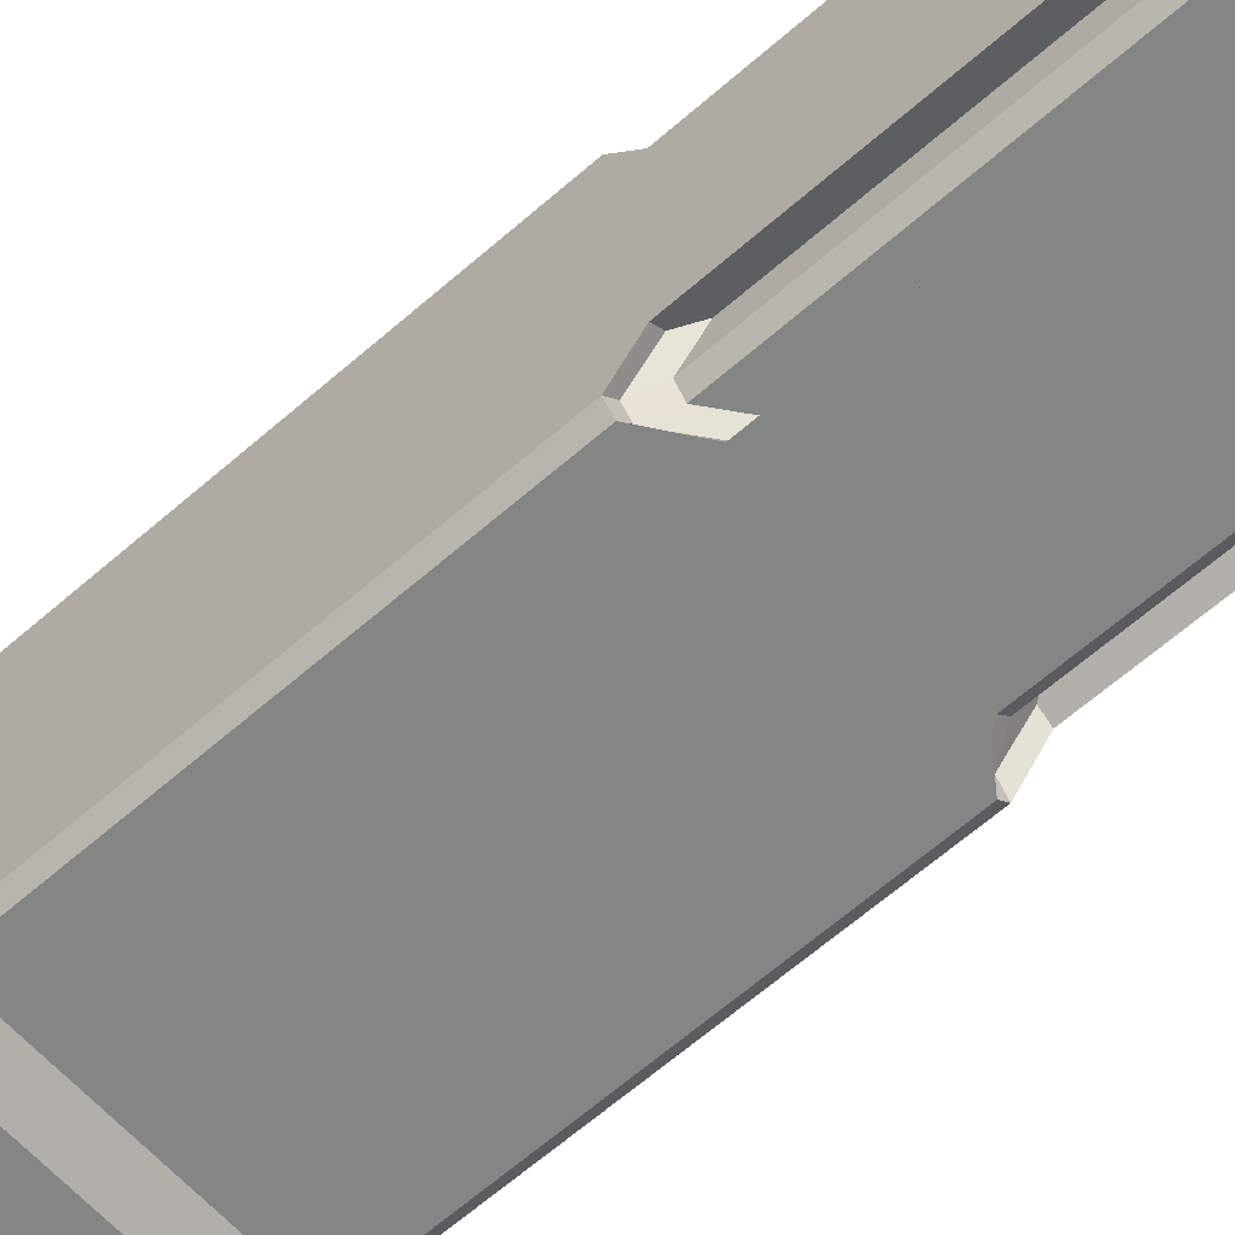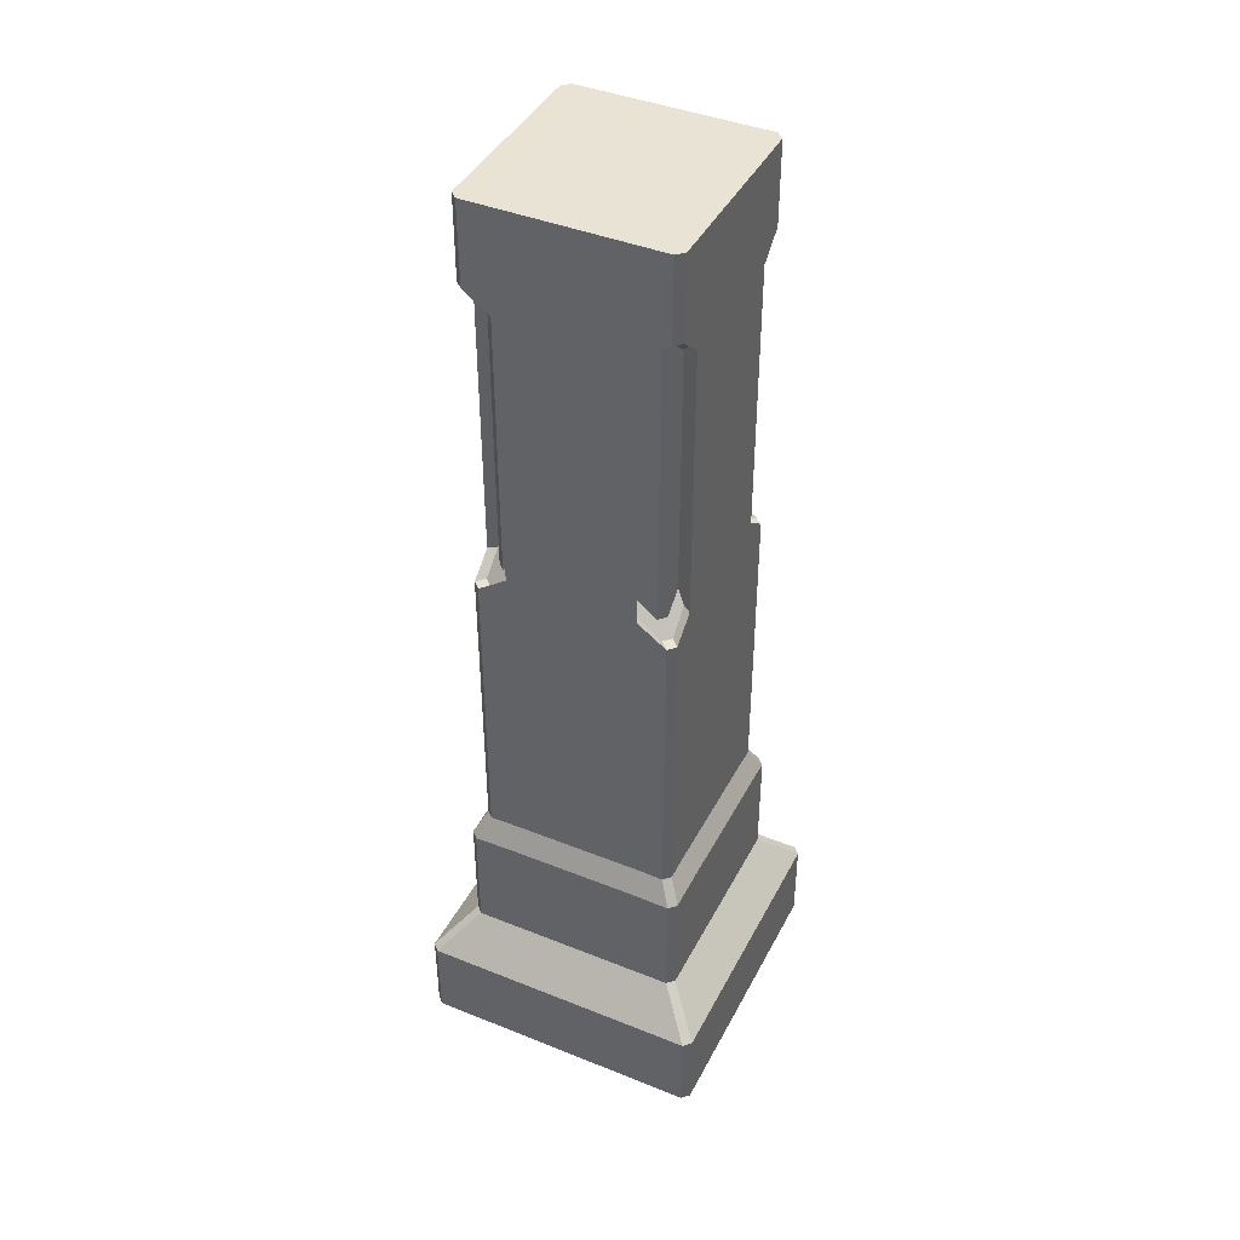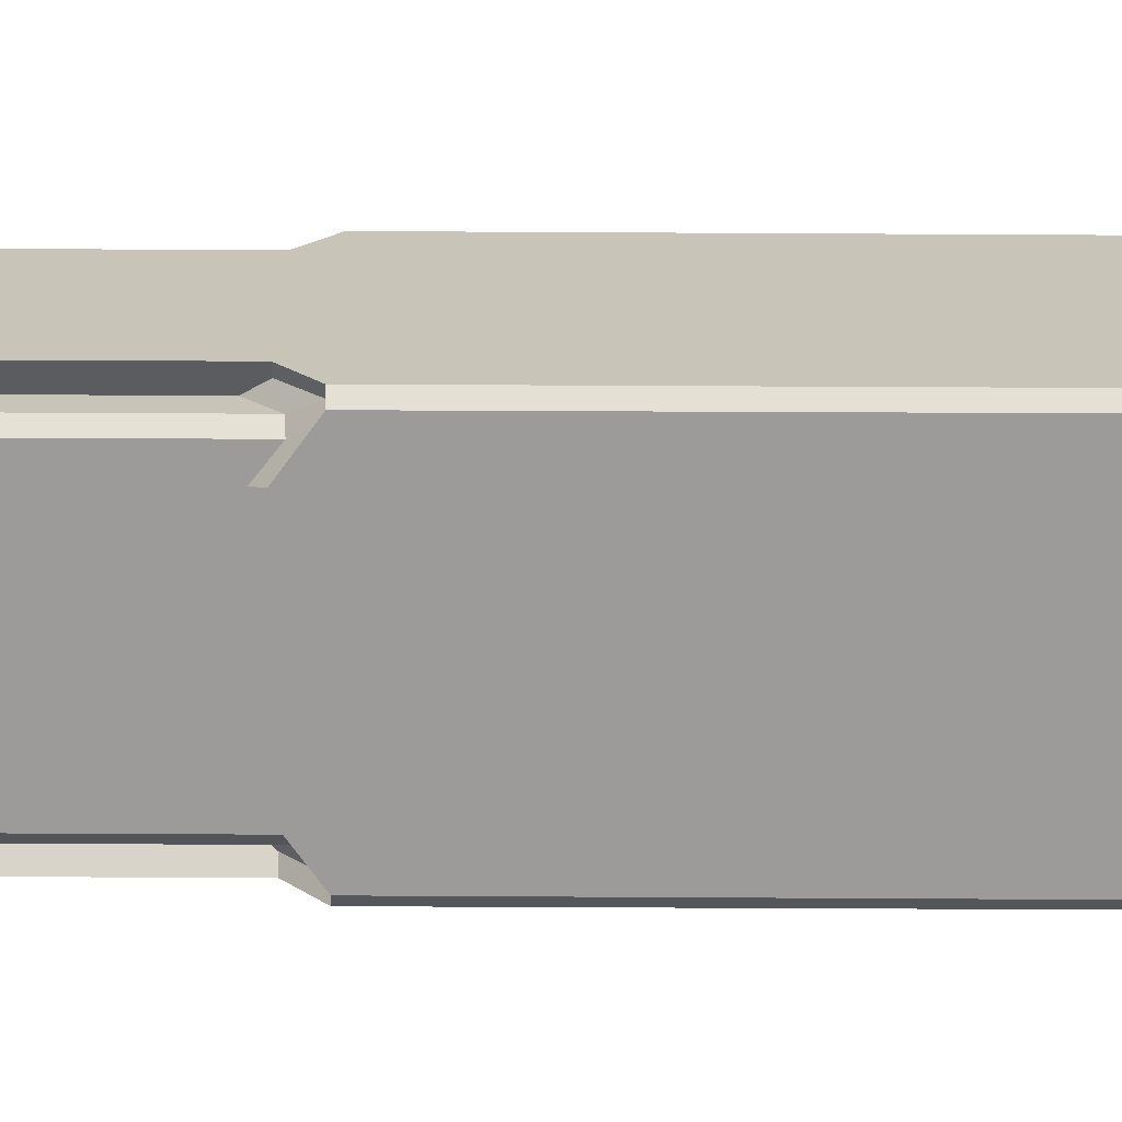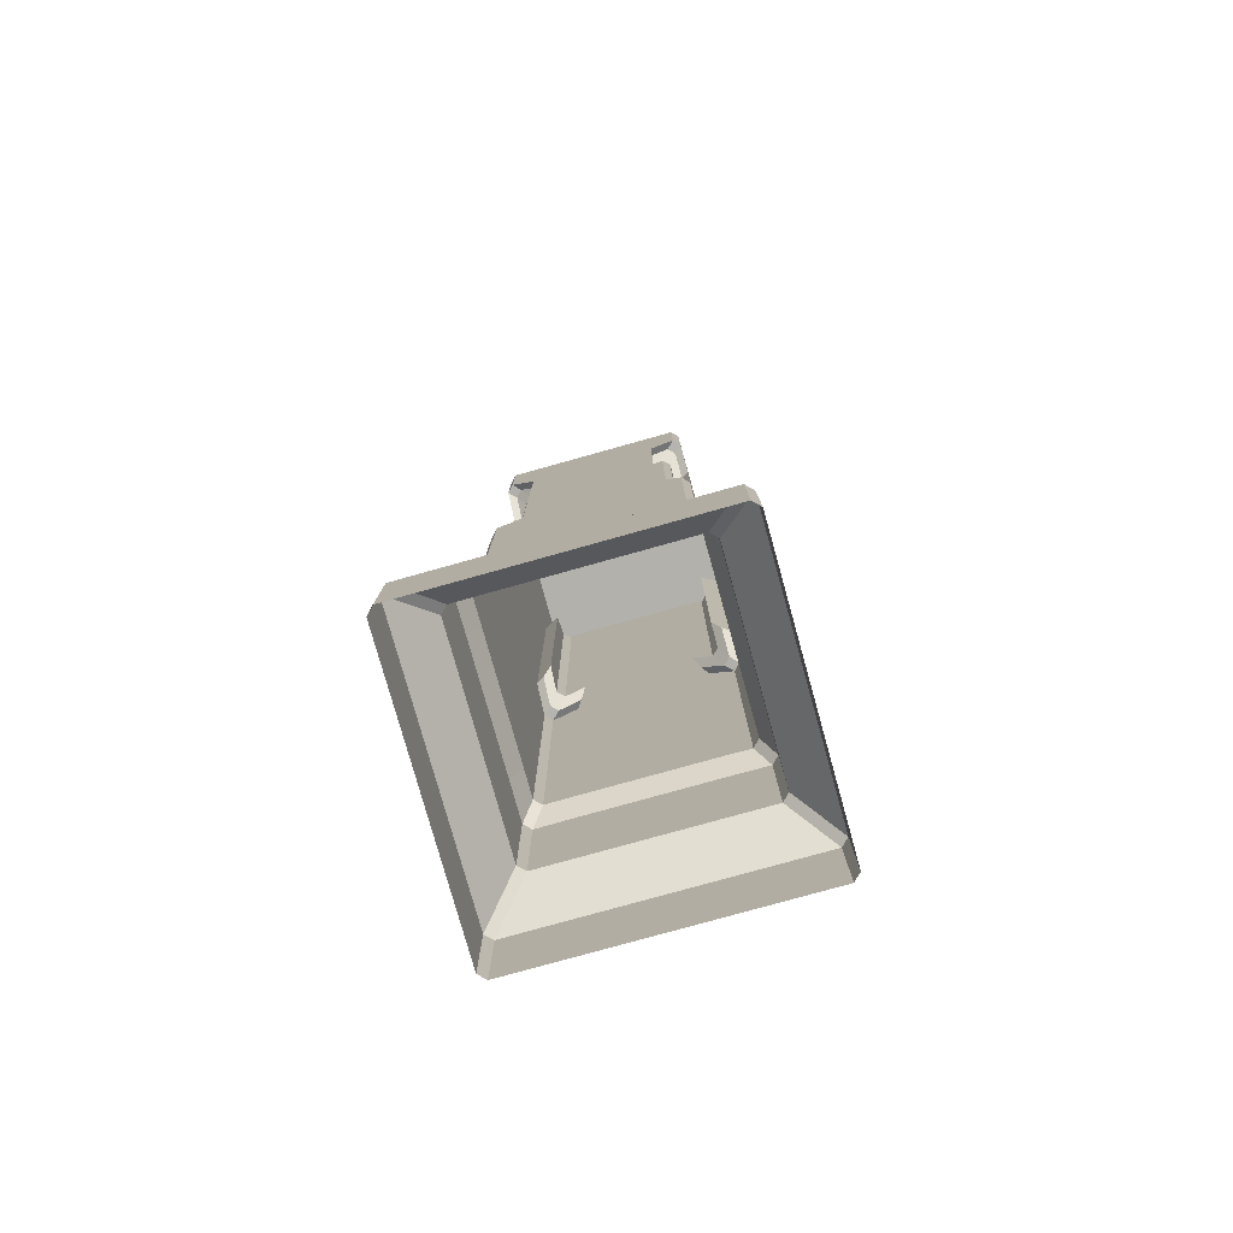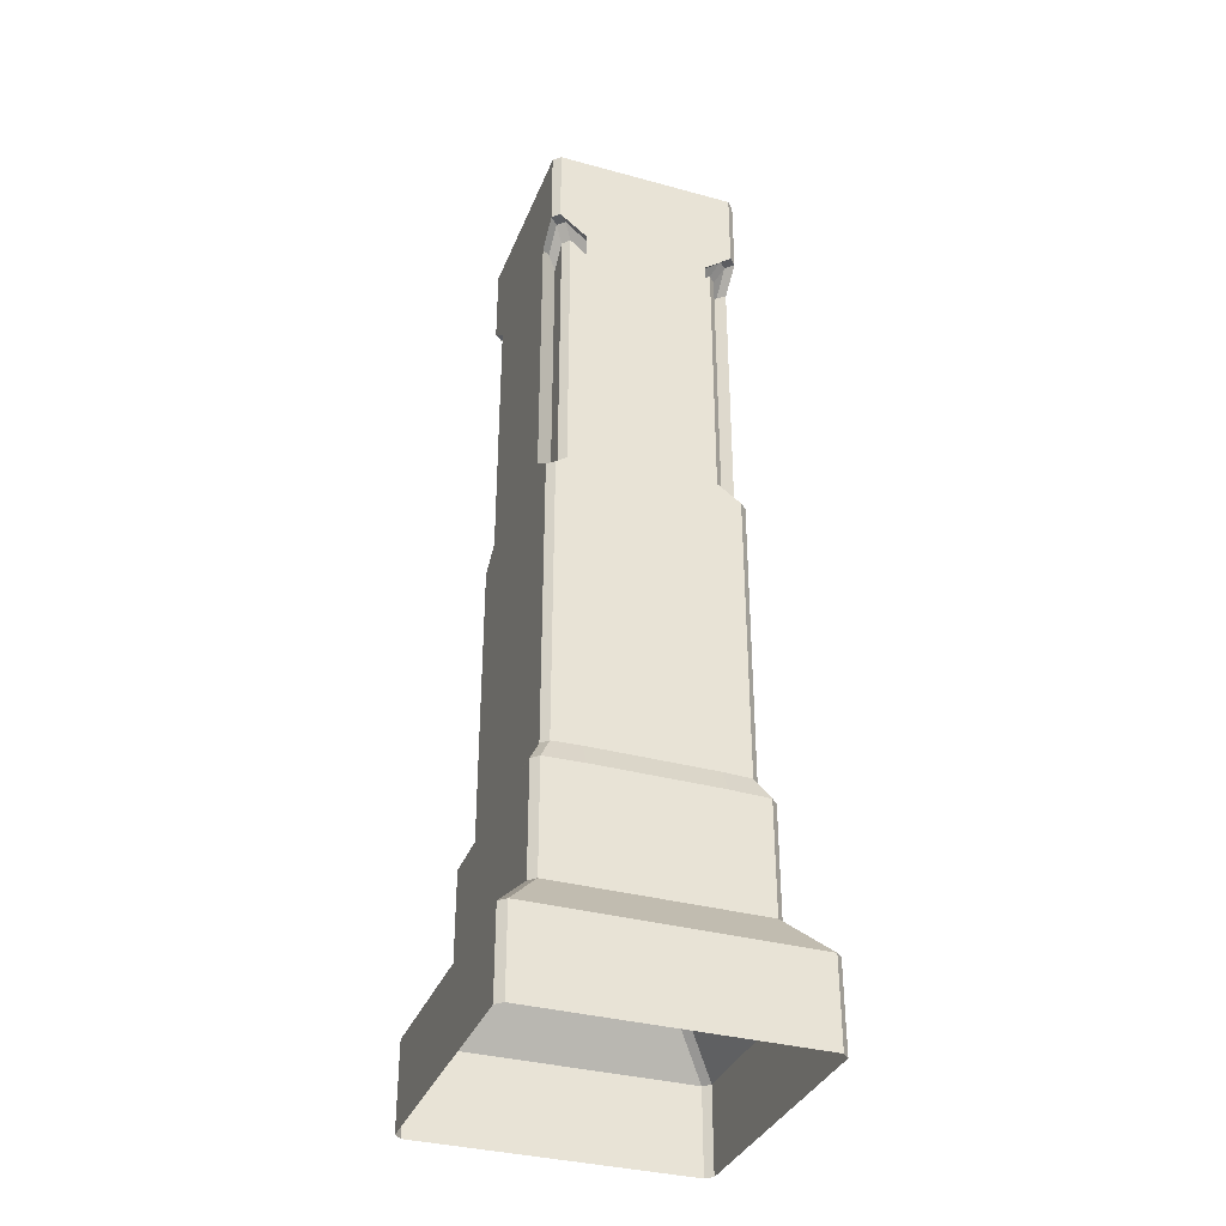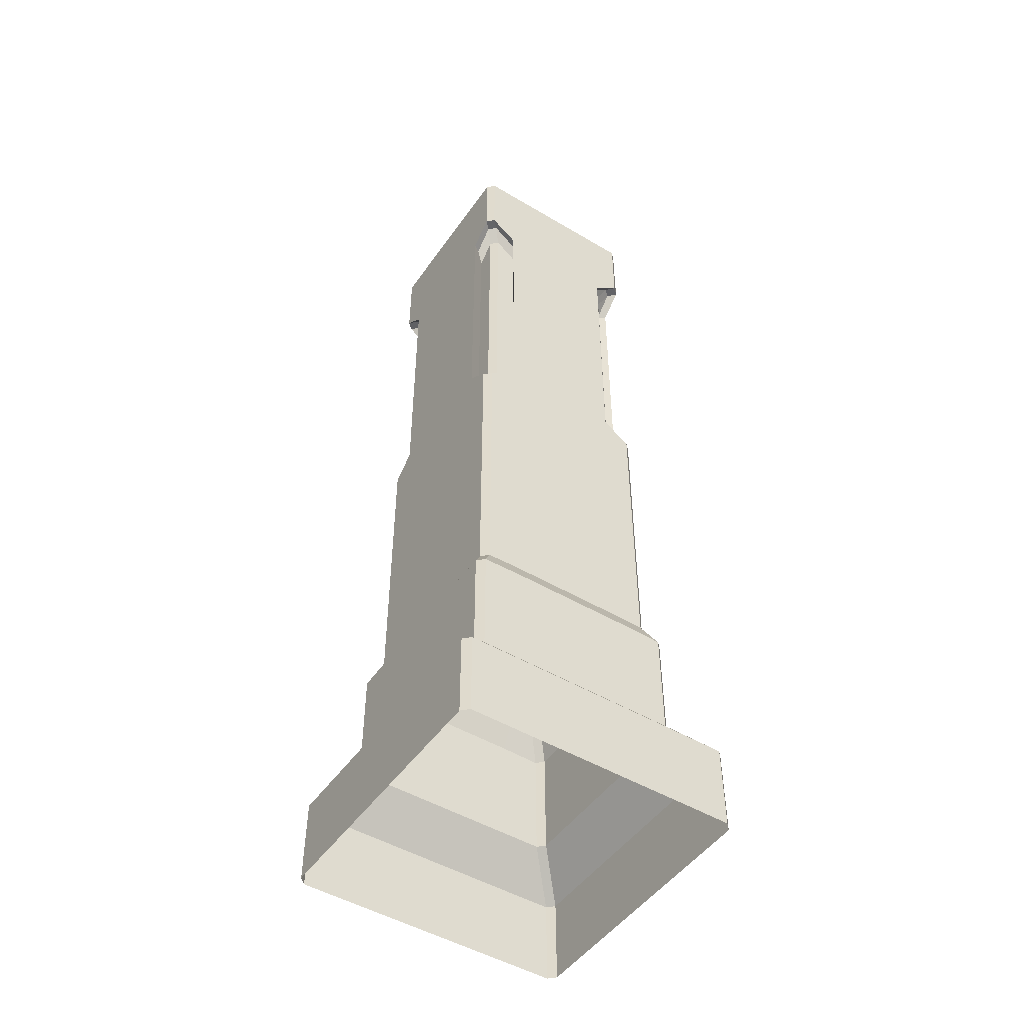
<metadata>
{"format":"obj","ext":"obj","renderer":"f3d","projection":"perspective","resolution":1024,"background":"white","views":[{"elev":-61.6,"azim":132.0,"up":"+Z"},{"elev":42.2,"azim":25.7,"up":"+Y"},{"elev":-69.8,"azim":-90.3,"up":"+Z"},{"elev":-78.9,"azim":105.6,"up":"+Y"},{"elev":-34.9,"azim":160.0,"up":"+Y"},{"elev":-48.8,"azim":146.5,"up":"+Y"}]}
</metadata>
<code>
o Pillar2
v -0.5 3.305 0.159
v -0.5 2.949 0.159
v -0.5 0.9107 0.159
v -0.7182 3.305 0.159
v -0.7182 2.949 0.159
v -0.7182 0.9107 0.159
v -0.7182 2.005 0.159
v -0.5 2.005 0.159
v -0.841 0.9107 0.5
v -0.5 3.305 0.5
v -0.7182 3.305 0.5
v -0.841 3.305 0.5
v -0.841 2.949 0.5
v -0.841 2.005 0.5
v -0.841 0.9107 0.2691
v -0.841 2.005 0.2691
v -0.841 2.949 0.2691
v -0.841 3.305 0.2691
v -0.7182 3.305 0.2691
v -0.5 3.305 0.2691
v -0.7 2.949 0.1865
v -0.7 2.005 0.1865
v -0.8135 2.005 0.2882
v -0.8135 2.949 0.2882
v -0.7182 0.829 0.1185
v -0.5 0.829 0.1185
v -0.8815 0.829 0.2691
v -0.8815 0.829 0.5
v -0.6802 2.907 0.2165
v -0.6802 2.048 0.2165
v -0.7835 2.048 0.3091
v -0.7835 2.907 0.3091
v -0.8815 0.4362 0.5
v -0.8815 0.4362 0.2691
v -0.7182 0.4362 0.1185
v -0.5 0.4362 0.1185
v -0.7887 0.2963 -8e-06
v -0.7887 -0 -8e-06
v -0.5 0.2963 -8e-06
v -0.5 -0 -8e-06
v -1 0.2963 0.1949
v -1 -0 0.1949
v -1 0.2963 0.5
v -1 -0 0.5
v -0.841 0.9075 0.183
v -0.817 0.9074 0.159
v -0.8163 1.935 0.159
v -0.841 1.936 0.1823
v -0.841 3.305 0.183
v -0.817 3.305 0.159
v -0.841 3.024 0.1823
v -0.8162 3.025 0.159
v -0.7887 1.937 0.1865
v -0.8135 1.938 0.2098
v -0.8135 3.022 0.2097
v -0.7887 3.023 0.1865
v -0.8575 0.8256 0.1185
v -0.8815 0.8256 0.1425
v -0.8815 0.4362 0.1425
v -0.8575 0.4362 0.1185
v -0.7594 1.987 0.2165
v -0.7835 1.989 0.2406
v -0.7595 2.973 0.2165
v -0.7835 2.971 0.2405
v -0.9759 0.2963 -8e-06
v -1 0.2963 0.02407
v -0.9759 -0 -8e-06
v -1 -0 0.02407
v -0.2818 3.305 0.159
v -0.2818 2.949 0.159
v -0.2818 0.9107 0.159
v -0.2818 2.005 0.159
v -0.159 0.9107 0.5
v -0.2818 3.305 0.5
v -0.159 3.305 0.5
v -0.159 2.949 0.5
v -0.159 2.005 0.5
v -0.159 0.9107 0.2691
v -0.159 2.005 0.2691
v -0.159 2.949 0.2691
v -0.159 3.305 0.2691
v -0.2818 3.305 0.2691
v -0.3 2.949 0.1865
v -0.3 2.005 0.1865
v -0.1865 2.005 0.2882
v -0.1865 2.949 0.2882
v -0.2818 0.829 0.1185
v -0.1185 0.829 0.2691
v -0.1185 0.829 0.5
v -0.3198 2.907 0.2165
v -0.3198 2.048 0.2165
v -0.2165 2.048 0.3091
v -0.2165 2.907 0.3091
v -0.1185 0.4362 0.5
v -0.1185 0.4362 0.2691
v -0.2818 0.4362 0.1185
v -0.2113 0.2963 -8e-06
v -0.2113 -0 -8e-06
v -8e-06 0.2963 0.1949
v -8e-06 -0 0.1949
v -8e-06 0.2963 0.5
v -8e-06 -0 0.5
v -0.159 0.9075 0.183
v -0.1831 0.9074 0.159
v -0.1837 1.935 0.159
v -0.159 1.936 0.1823
v -0.159 3.305 0.183
v -0.1831 3.305 0.159
v -0.159 3.024 0.1823
v -0.1838 3.025 0.159
v -0.2113 1.937 0.1865
v -0.1865 1.938 0.2098
v -0.1865 3.022 0.2097
v -0.2113 3.023 0.1865
v -0.1426 0.8256 0.1185
v -0.1185 0.8256 0.1425
v -0.1185 0.4362 0.1425
v -0.1426 0.4362 0.1185
v -0.2406 1.987 0.2165
v -0.2165 1.989 0.2406
v -0.2406 2.973 0.2165
v -0.2165 2.971 0.2405
v -0.02409 0.2963 -8e-06
v -8e-06 0.2963 0.02407
v -0.02409 -0 -8e-06
v -8e-06 -0 0.02407
v -0.5 3.305 0.841
v -0.5 2.949 0.841
v -0.5 0.9107 0.841
v -0.7182 3.305 0.841
v -0.7182 2.949 0.841
v -0.7182 0.9107 0.841
v -0.7182 2.005 0.841
v -0.5 2.005 0.841
v -0.841 0.9107 0.7309
v -0.841 2.005 0.7309
v -0.841 2.949 0.7309
v -0.841 3.305 0.7309
v -0.7182 3.305 0.7309
v -0.5 3.305 0.7309
v -0.7 2.949 0.8135
v -0.7 2.005 0.8135
v -0.8135 2.005 0.7118
v -0.8135 2.949 0.7118
v -0.7182 0.829 0.8815
v -0.5 0.829 0.8815
v -0.8815 0.829 0.7309
v -0.6802 2.907 0.7835
v -0.6802 2.048 0.7835
v -0.7835 2.048 0.6909
v -0.7835 2.907 0.6909
v -0.8815 0.4362 0.7309
v -0.7182 0.4362 0.8815
v -0.5 0.4362 0.8815
v -0.7887 0.2963 1
v -0.7887 0 1
v -0.5 0.2963 1
v -0.5 0 1
v -1 0.2963 0.8051
v -1 0 0.8051
v -0.841 0.9075 0.8169
v -0.817 0.9074 0.841
v -0.8163 1.935 0.841
v -0.841 1.936 0.8176
v -0.841 3.305 0.8169
v -0.817 3.305 0.841
v -0.841 3.024 0.8177
v -0.8162 3.025 0.841
v -0.7887 1.937 0.8135
v -0.8135 1.938 0.7902
v -0.8135 3.022 0.7903
v -0.7887 3.023 0.8135
v -0.8575 0.8256 0.8815
v -0.8815 0.8256 0.8574
v -0.8815 0.4362 0.8574
v -0.8575 0.4362 0.8815
v -0.7594 1.987 0.7835
v -0.7835 1.989 0.7594
v -0.7595 2.973 0.7835
v -0.7835 2.971 0.7594
v -0.9759 0.2963 1
v -1 0.2963 0.9759
v -0.9759 0 1
v -1 0 0.9759
v -0.2818 3.305 0.841
v -0.2818 2.949 0.841
v -0.2818 0.9107 0.841
v -0.2818 2.005 0.841
v -0.159 0.9107 0.7309
v -0.159 2.005 0.7309
v -0.159 2.949 0.7309
v -0.159 3.305 0.7309
v -0.2818 3.305 0.7309
v -0.3 2.949 0.8135
v -0.3 2.005 0.8135
v -0.1865 2.005 0.7118
v -0.1865 2.949 0.7118
v -0.2818 0.829 0.8815
v -0.1185 0.829 0.7309
v -0.3198 2.907 0.7835
v -0.3198 2.048 0.7835
v -0.2165 2.048 0.6909
v -0.2165 2.907 0.6909
v -0.1185 0.4362 0.7309
v -0.2818 0.4362 0.8815
v -0.2113 0.2963 1
v -0.2113 0 1
v -8e-06 0.2963 0.8051
v -8e-06 0 0.8051
v -0.159 0.9075 0.8169
v -0.1831 0.9074 0.841
v -0.1837 1.935 0.841
v -0.159 1.936 0.8176
v -0.159 3.305 0.8169
v -0.1831 3.305 0.841
v -0.159 3.024 0.8177
v -0.1838 3.025 0.841
v -0.2113 1.937 0.8135
v -0.1865 1.938 0.7902
v -0.1865 3.022 0.7903
v -0.2113 3.023 0.8135
v -0.1426 0.8256 0.8815
v -0.1185 0.8256 0.8574
v -0.1185 0.4362 0.8574
v -0.1426 0.4362 0.8815
v -0.2406 1.987 0.7835
v -0.2165 1.989 0.7594
v -0.2406 2.973 0.7835
v -0.2165 2.971 0.7594
v -0.02409 0.2963 1
v -8e-06 0.2963 0.9759
v -0.02409 0 1
v -8e-06 0 0.9759
f 1 2 5 4
f 7 8 3 6
f 38 37 39 40
f 2 8 7 5
f 1 4 19 20
f 4 50 19
f 43 41 42 44
f 16 15 9 14
f 17 16 14 13
f 18 17 13 12
f 19 18 12 11
f 20 19 11 10
f 5 7 22 21
f 16 17 24 23
f 6 3 26 25
f 9 15 27 28
f 21 22 30 29
f 23 24 32 31
f 27 34 33 28
f 36 35 25 26
f 35 36 39 37
f 33 34 41 43
f 45 46 57 58
f 46 45 48 47
f 47 48 54 53
f 49 50 52 51
f 51 52 56 55
f 53 54 62 61
f 55 56 63 64
f 58 57 60 59
f 59 60 65 66
f 61 62 64 63
f 66 65 67 68
f 65 37 38 67
f 47 7 6 46
f 4 5 52 50
f 29 30 61 63
f 41 66 68 42
f 49 51 17 18
f 64 62 31 32
f 48 45 15 16
f 7 47 53 22
f 52 5 21 56
f 48 16 23 54
f 17 51 55 24
f 46 6 25 57
f 15 45 58 27
f 22 53 61 30
f 56 21 29 63
f 54 23 31 62
f 24 55 64 32
f 58 59 34 27
f 57 25 35 60
f 60 35 37 65
f 34 59 66 41
f 19 50 49 18
f 1 69 70 2
f 72 71 3 8
f 98 40 39 97
f 2 70 72 8
f 1 20 82 69
f 69 82 108
f 101 102 100 99
f 79 77 73 78
f 80 76 77 79
f 81 75 76 80
f 82 74 75 81
f 20 10 74 82
f 70 83 84 72
f 79 85 86 80
f 71 87 26 3
f 73 89 88 78
f 83 90 91 84
f 85 92 93 86
f 88 89 94 95
f 36 26 87 96
f 96 97 39 36
f 94 101 99 95
f 103 116 115 104
f 104 105 106 103
f 105 111 112 106
f 107 109 110 108
f 109 113 114 110
f 111 119 120 112
f 113 122 121 114
f 116 117 118 115
f 117 124 123 118
f 119 121 122 120
f 124 126 125 123
f 123 125 98 97
f 105 104 71 72
f 69 108 110 70
f 90 121 119 91
f 99 100 126 124
f 107 81 80 109
f 122 93 92 120
f 106 79 78 103
f 72 84 111 105
f 110 114 83 70
f 106 112 85 79
f 80 86 113 109
f 104 115 87 71
f 78 88 116 103
f 84 91 119 111
f 114 121 90 83
f 112 120 92 85
f 86 93 122 113
f 116 88 95 117
f 115 118 96 87
f 118 123 97 96
f 95 99 124 117
f 82 81 107 108
f 127 130 131 128
f 133 132 129 134
f 156 158 157 155
f 128 131 133 134
f 127 140 139 130
f 130 139 166
f 43 44 160 159
f 136 14 9 135
f 137 13 14 136
f 138 12 13 137
f 139 11 12 138
f 140 10 11 139
f 131 141 142 133
f 136 143 144 137
f 132 145 146 129
f 9 28 147 135
f 141 148 149 142
f 143 150 151 144
f 147 28 33 152
f 154 146 145 153
f 153 155 157 154
f 33 43 159 152
f 161 174 173 162
f 162 163 164 161
f 163 169 170 164
f 165 167 168 166
f 167 171 172 168
f 169 177 178 170
f 171 180 179 172
f 174 175 176 173
f 175 182 181 176
f 177 179 180 178
f 182 184 183 181
f 181 183 156 155
f 163 162 132 133
f 130 166 168 131
f 148 179 177 149
f 159 160 184 182
f 165 138 137 167
f 180 151 150 178
f 164 136 135 161
f 133 142 169 163
f 168 172 141 131
f 164 170 143 136
f 137 144 171 167
f 162 173 145 132
f 135 147 174 161
f 142 149 177 169
f 172 179 148 141
f 170 178 150 143
f 144 151 180 171
f 174 147 152 175
f 173 176 153 145
f 176 181 155 153
f 152 159 182 175
f 139 138 165 166
f 127 128 186 185
f 188 134 129 187
f 207 206 157 158
f 128 134 188 186
f 127 185 193 140
f 185 215 193
f 101 208 209 102
f 190 189 73 77
f 191 190 77 76
f 192 191 76 75
f 193 192 75 74
f 140 193 74 10
f 186 188 195 194
f 190 191 197 196
f 187 129 146 198
f 73 189 199 89
f 194 195 201 200
f 196 197 203 202
f 199 204 94 89
f 154 205 198 146
f 205 154 157 206
f 94 204 208 101
f 210 211 222 223
f 211 210 213 212
f 212 213 219 218
f 214 215 217 216
f 216 217 221 220
f 218 219 227 226
f 220 221 228 229
f 223 222 225 224
f 224 225 230 231
f 226 227 229 228
f 231 230 232 233
f 230 206 207 232
f 212 188 187 211
f 185 186 217 215
f 200 201 226 228
f 208 231 233 209
f 214 216 191 192
f 229 227 202 203
f 213 210 189 190
f 188 212 218 195
f 217 186 194 221
f 213 190 196 219
f 191 216 220 197
f 211 187 198 222
f 189 210 223 199
f 195 218 226 201
f 221 194 200 228
f 219 196 202 227
f 197 220 229 203
f 223 224 204 199
f 222 198 205 225
f 225 205 206 230
f 204 224 231 208
f 193 215 214 192

</code>
